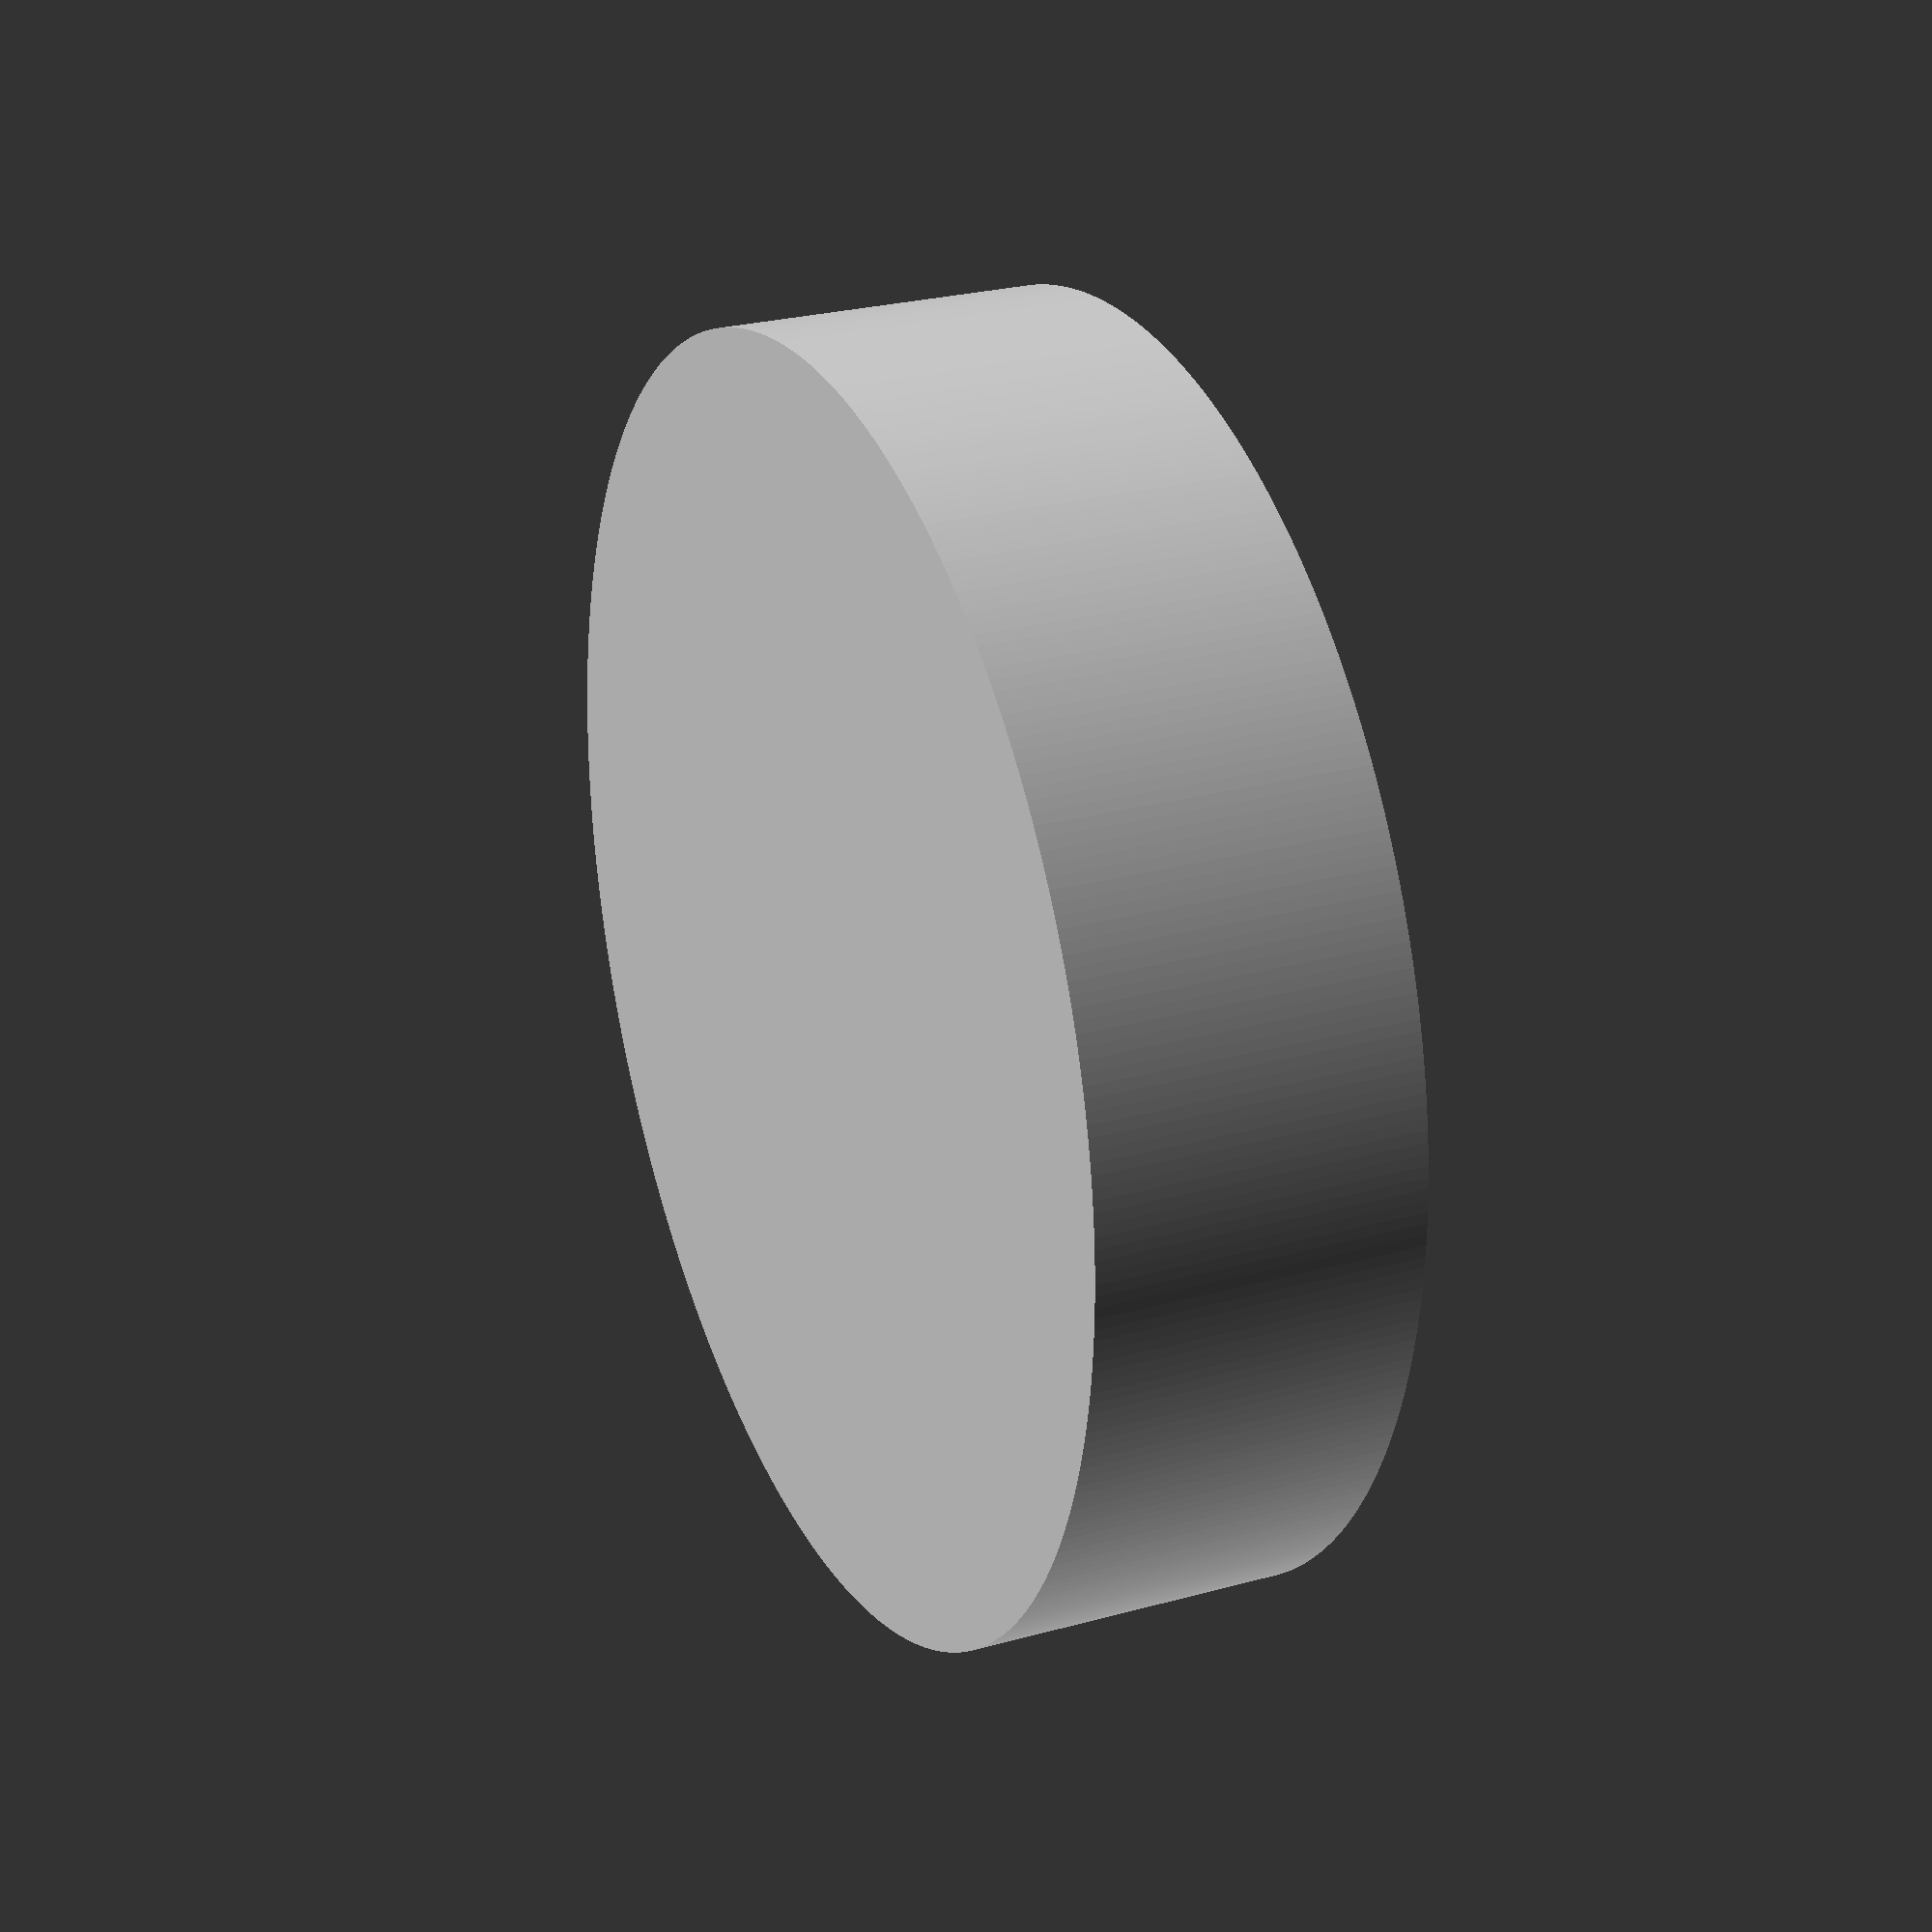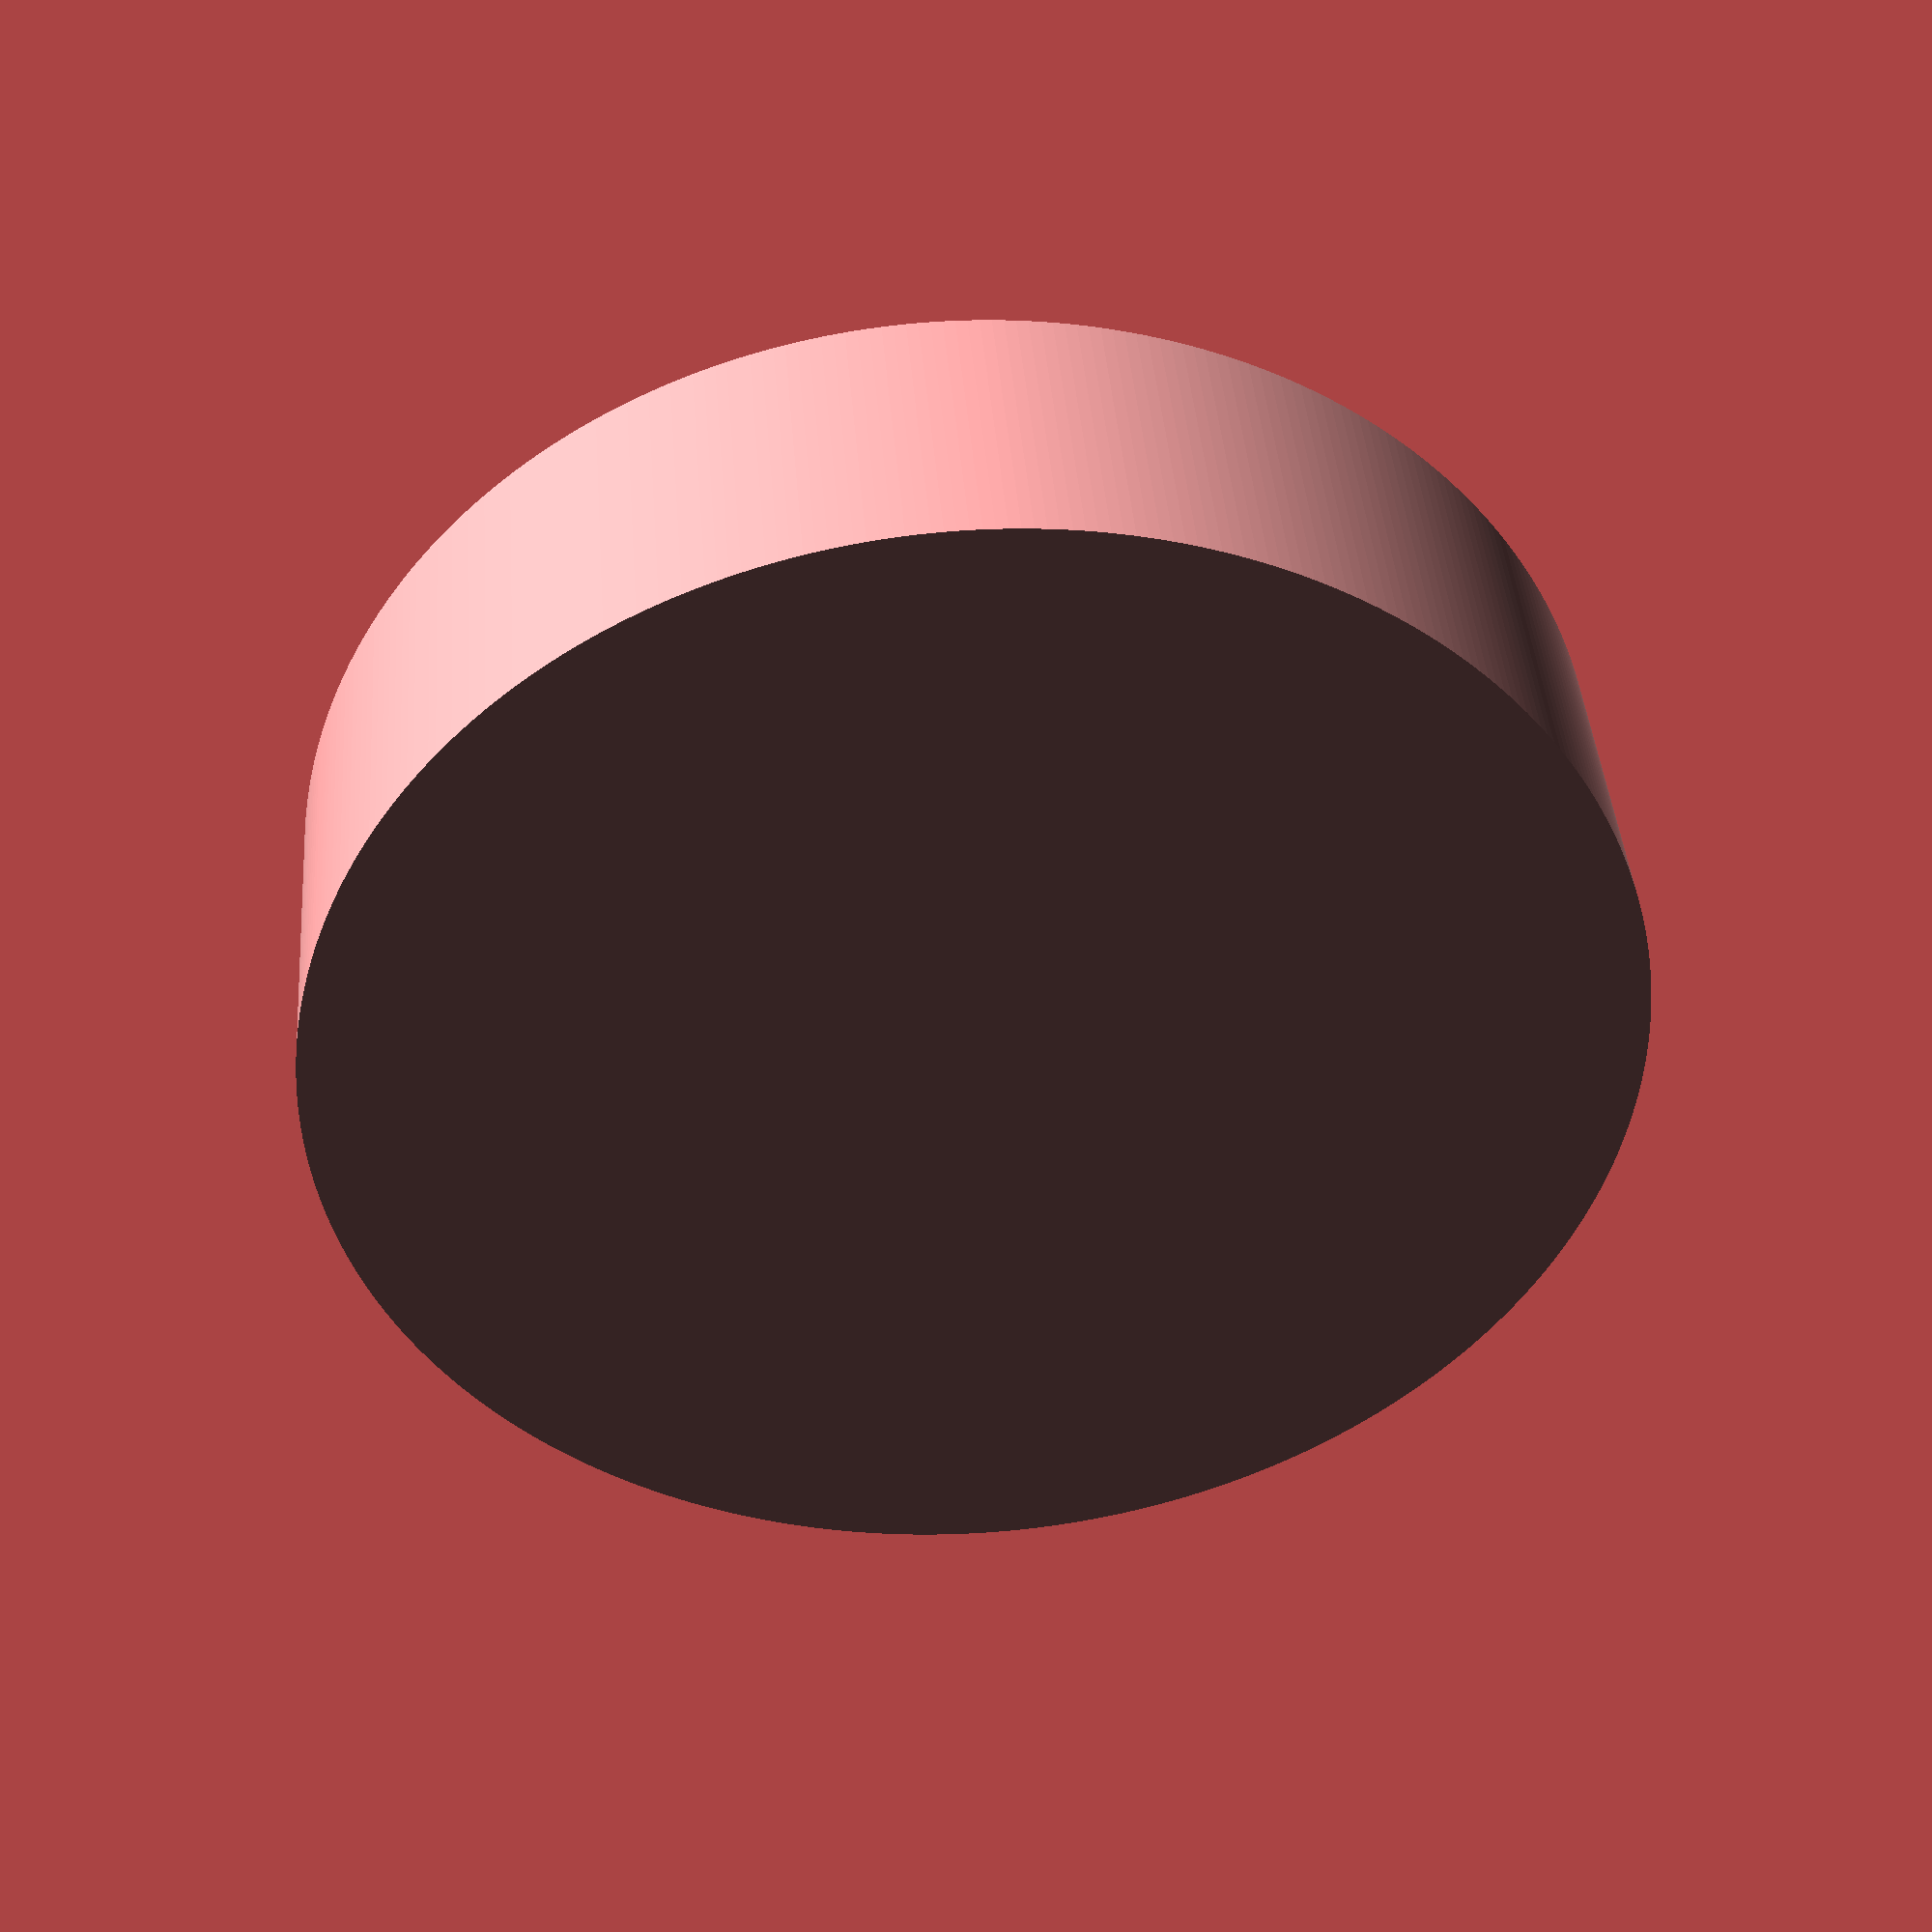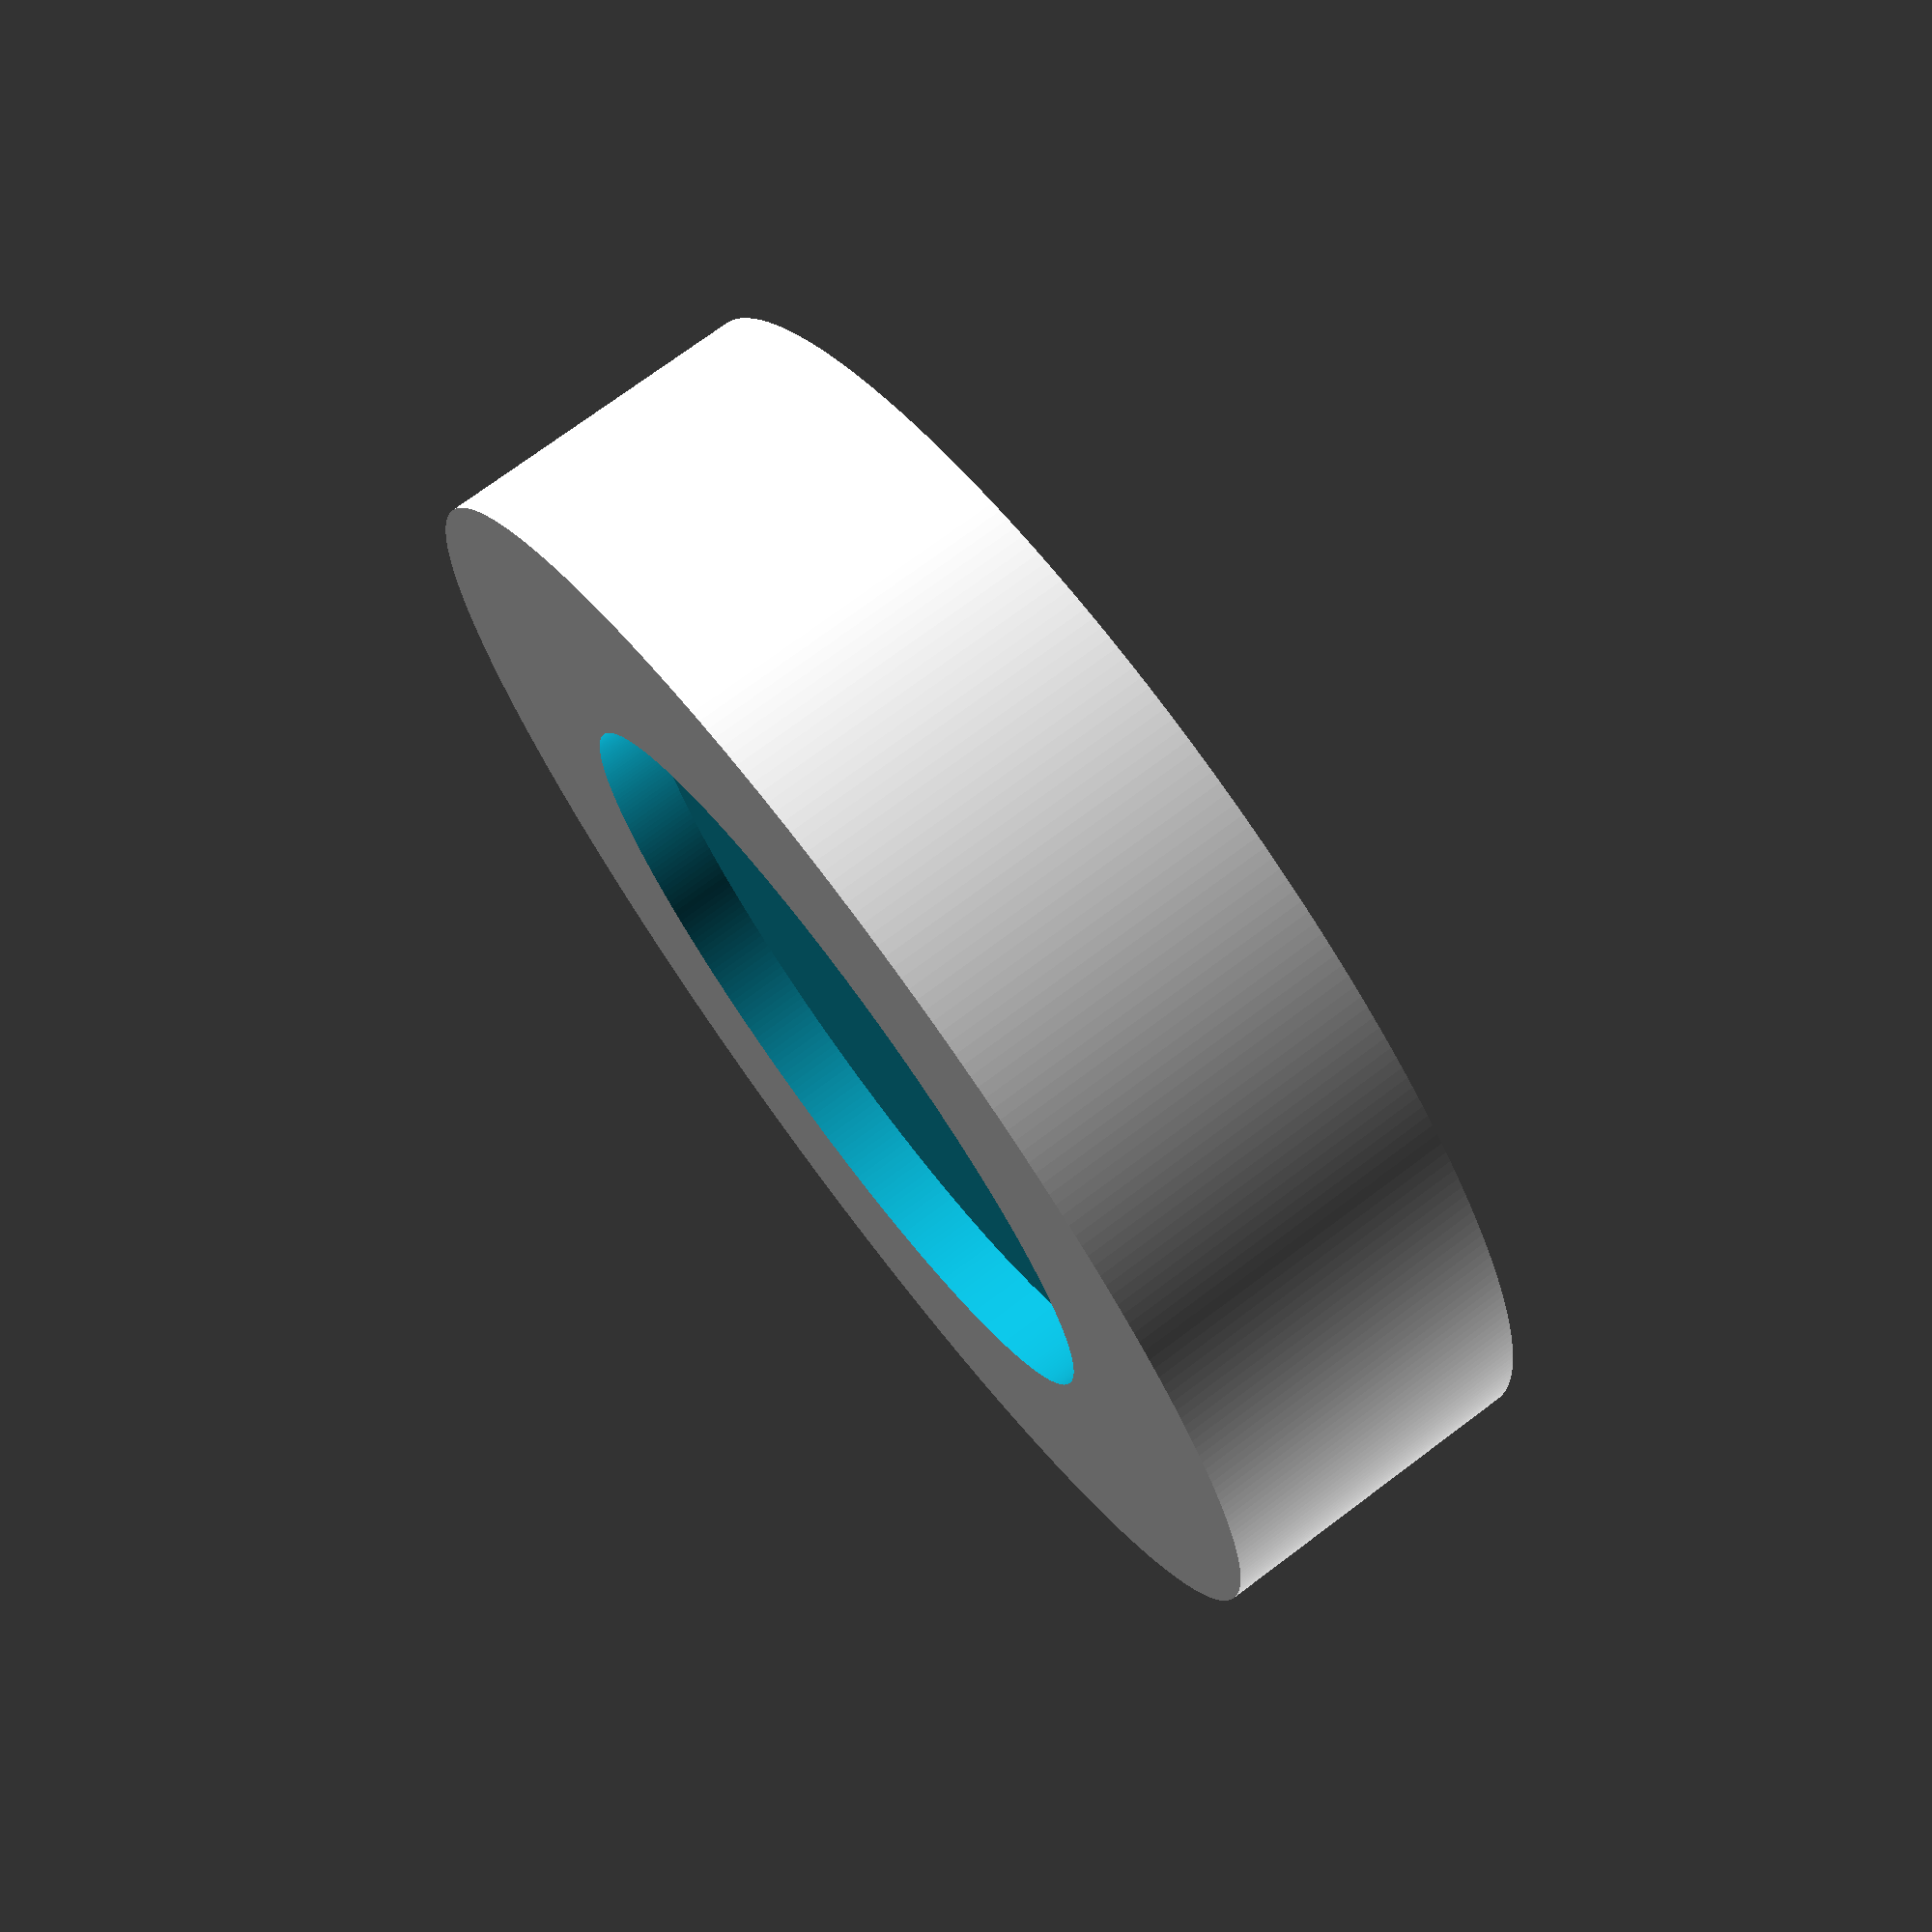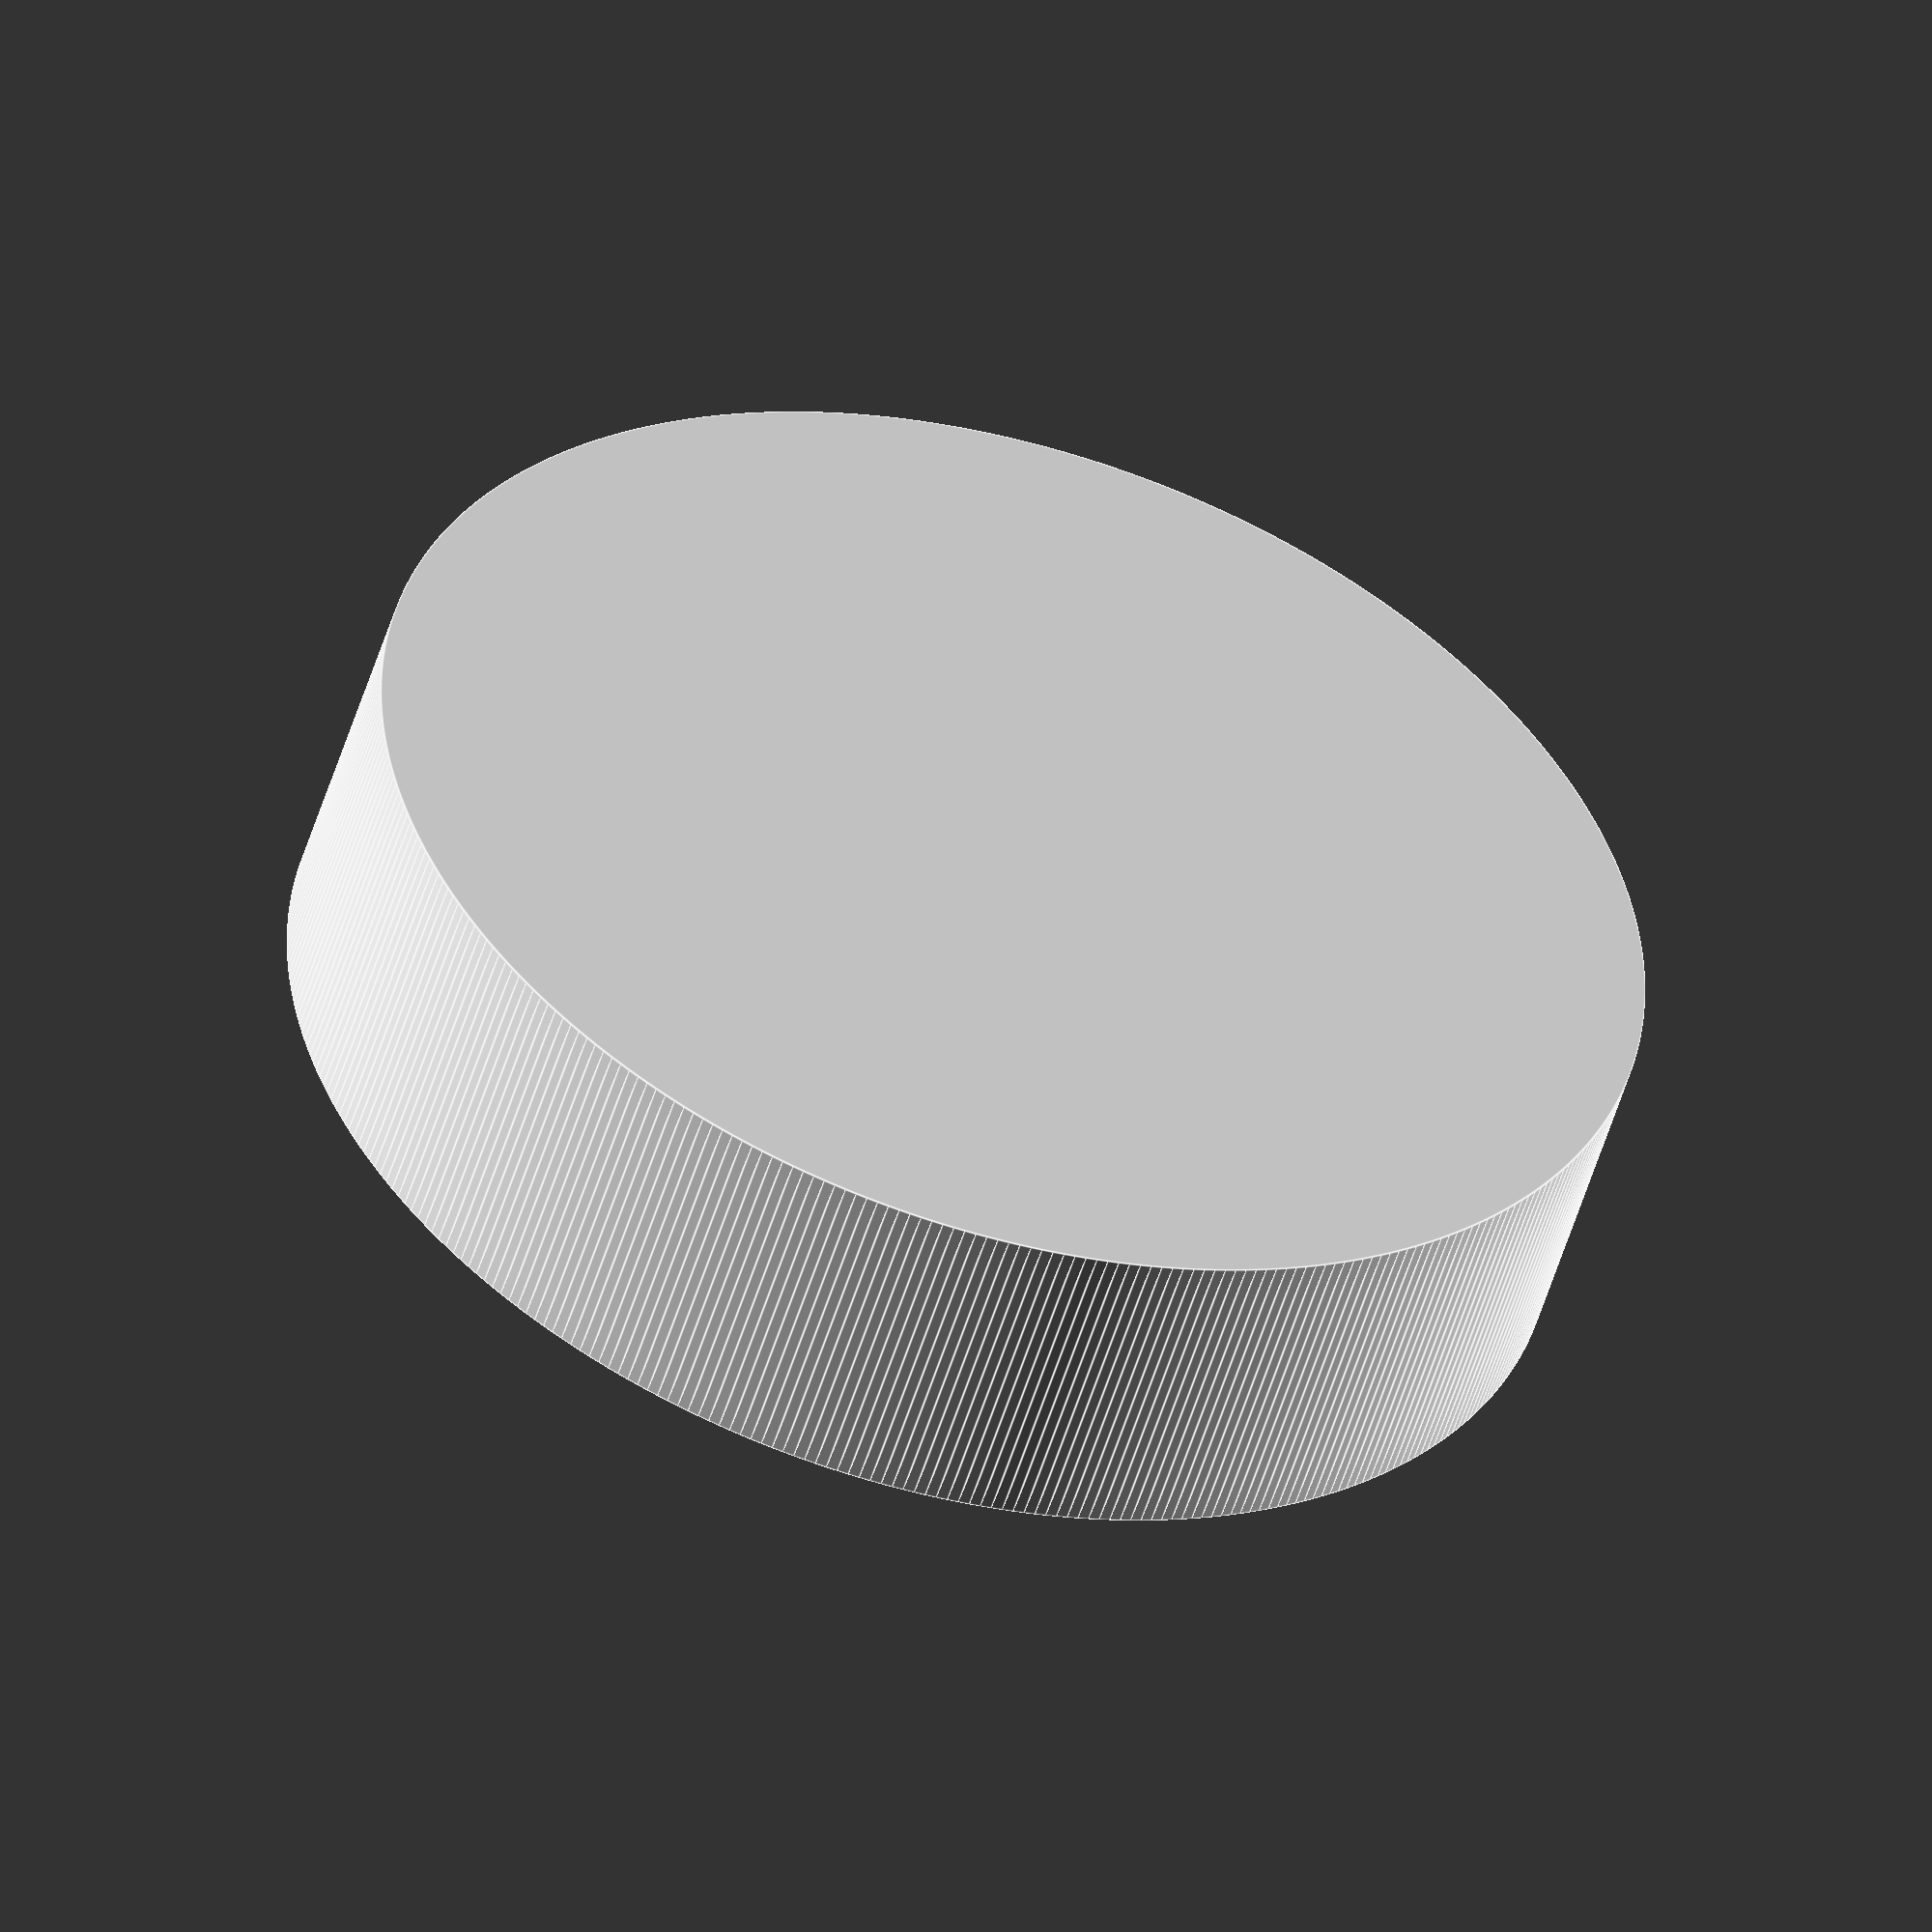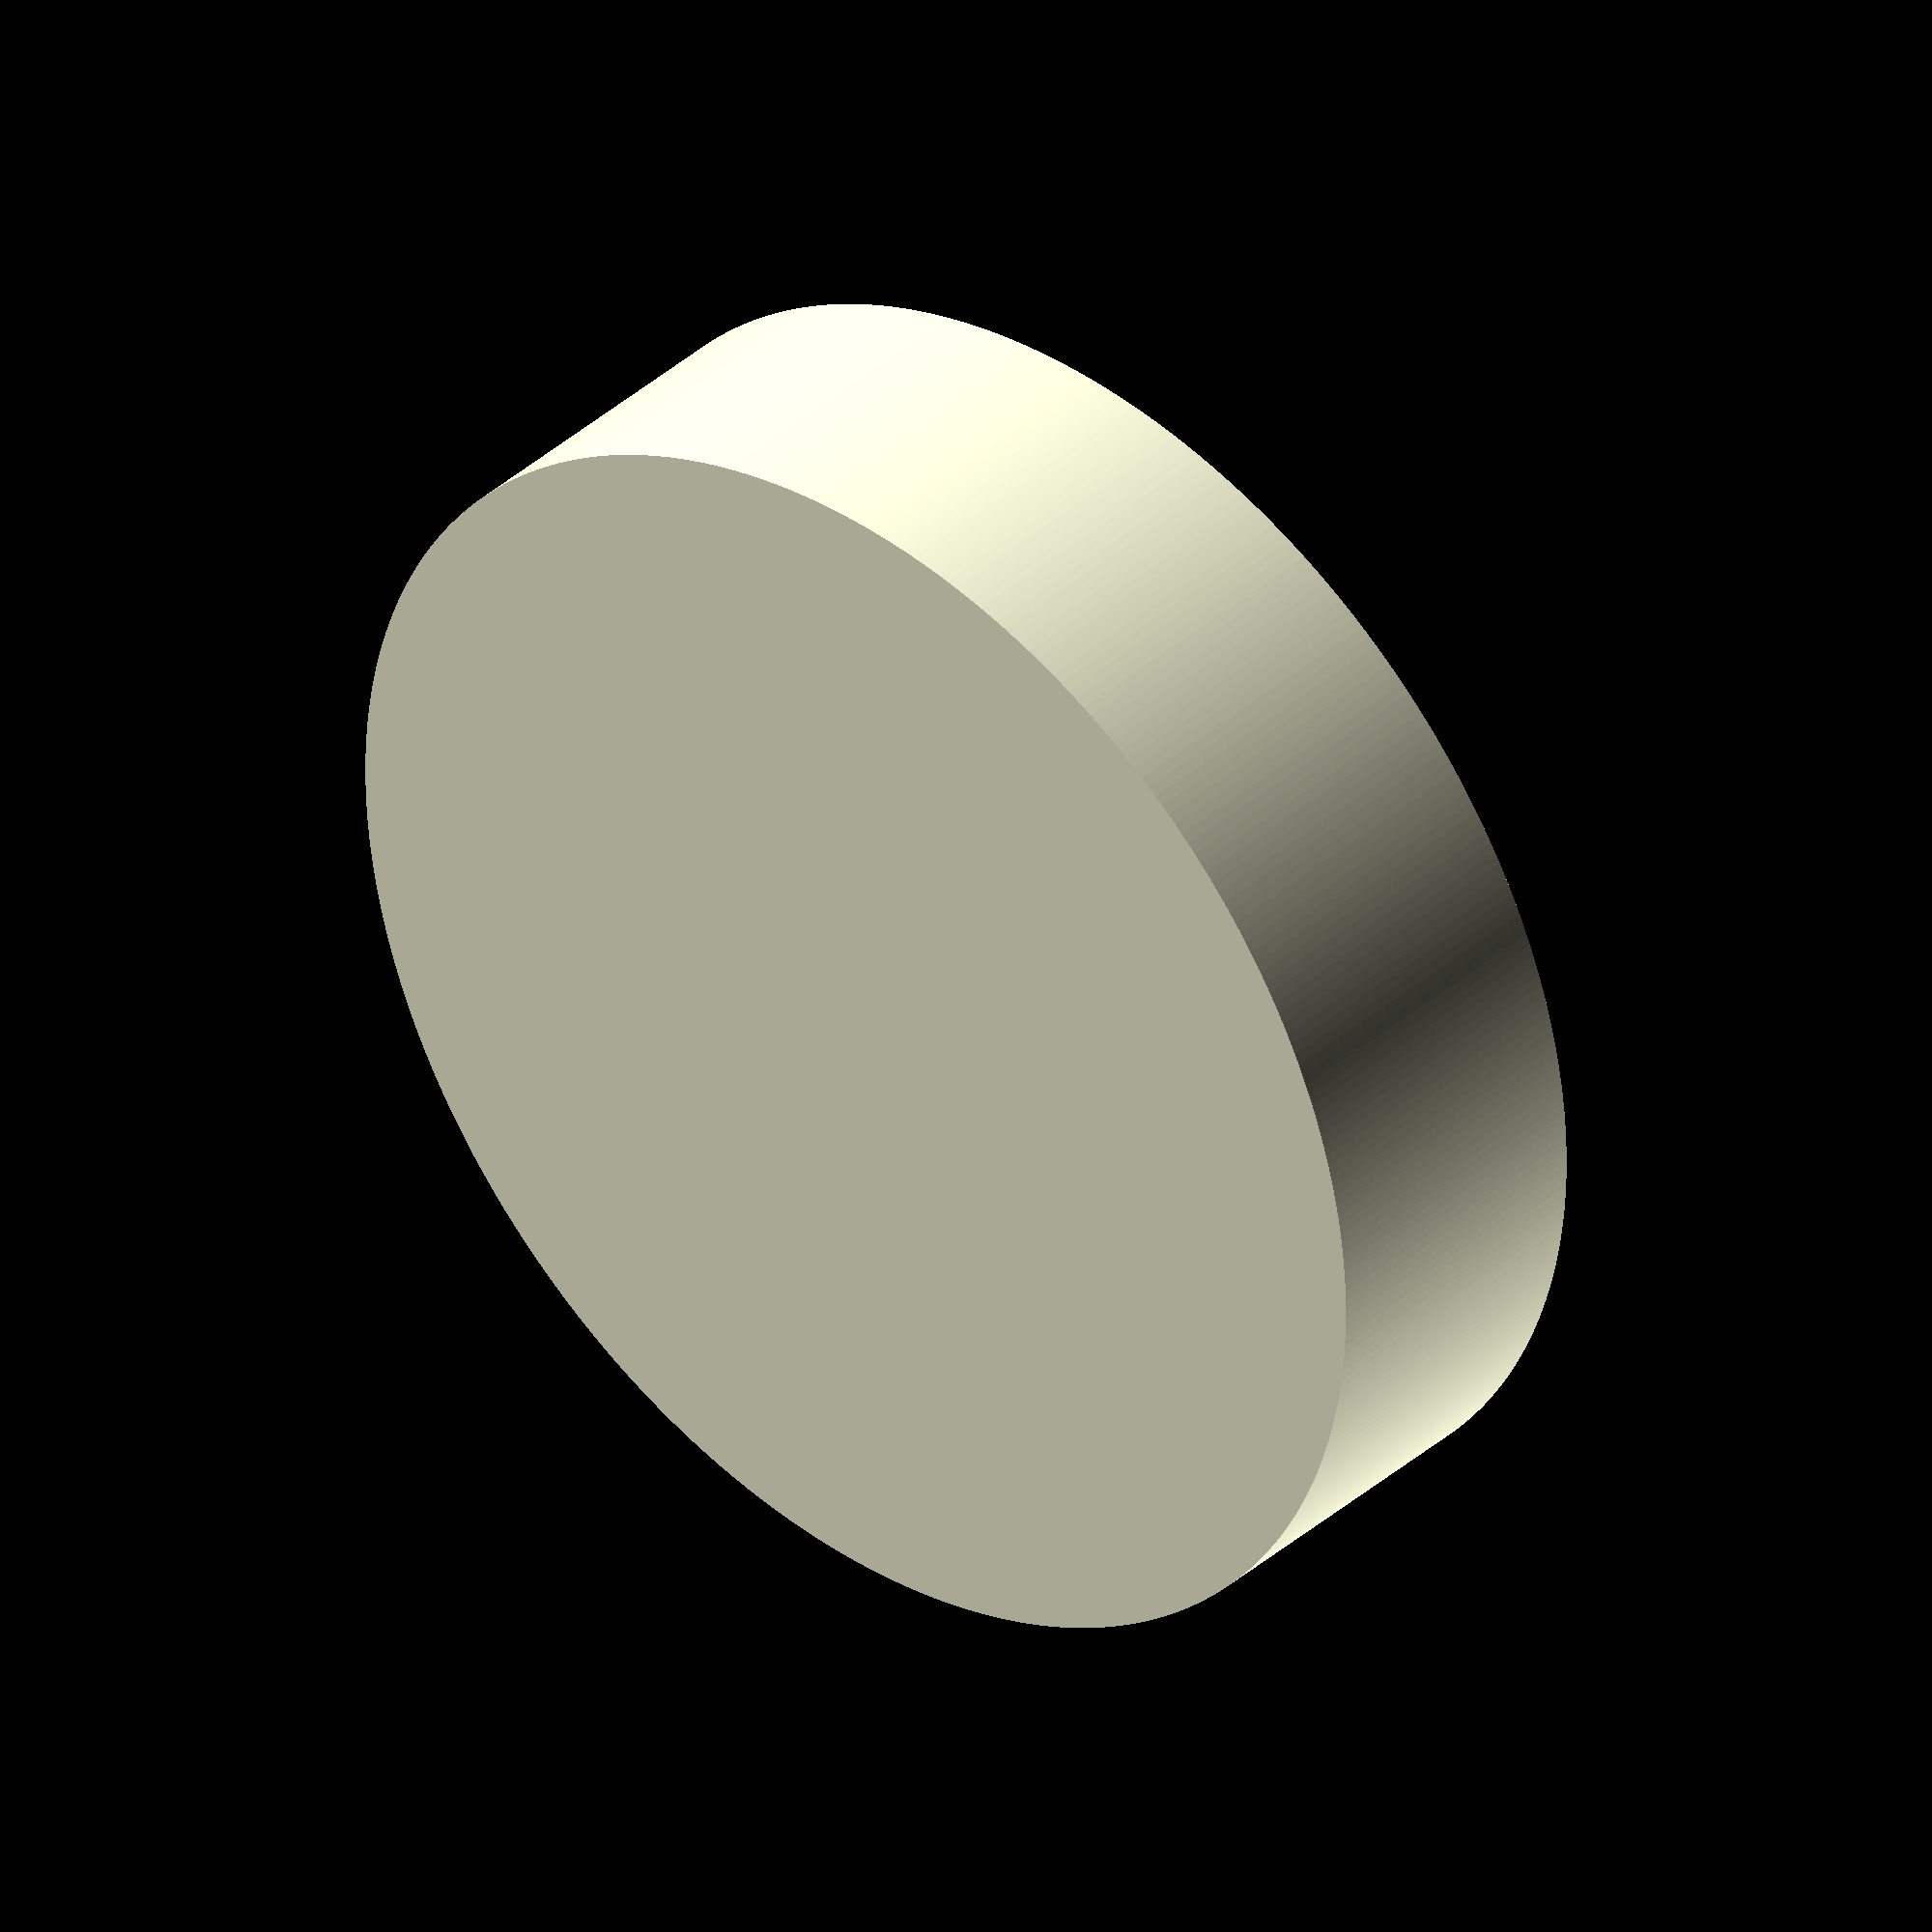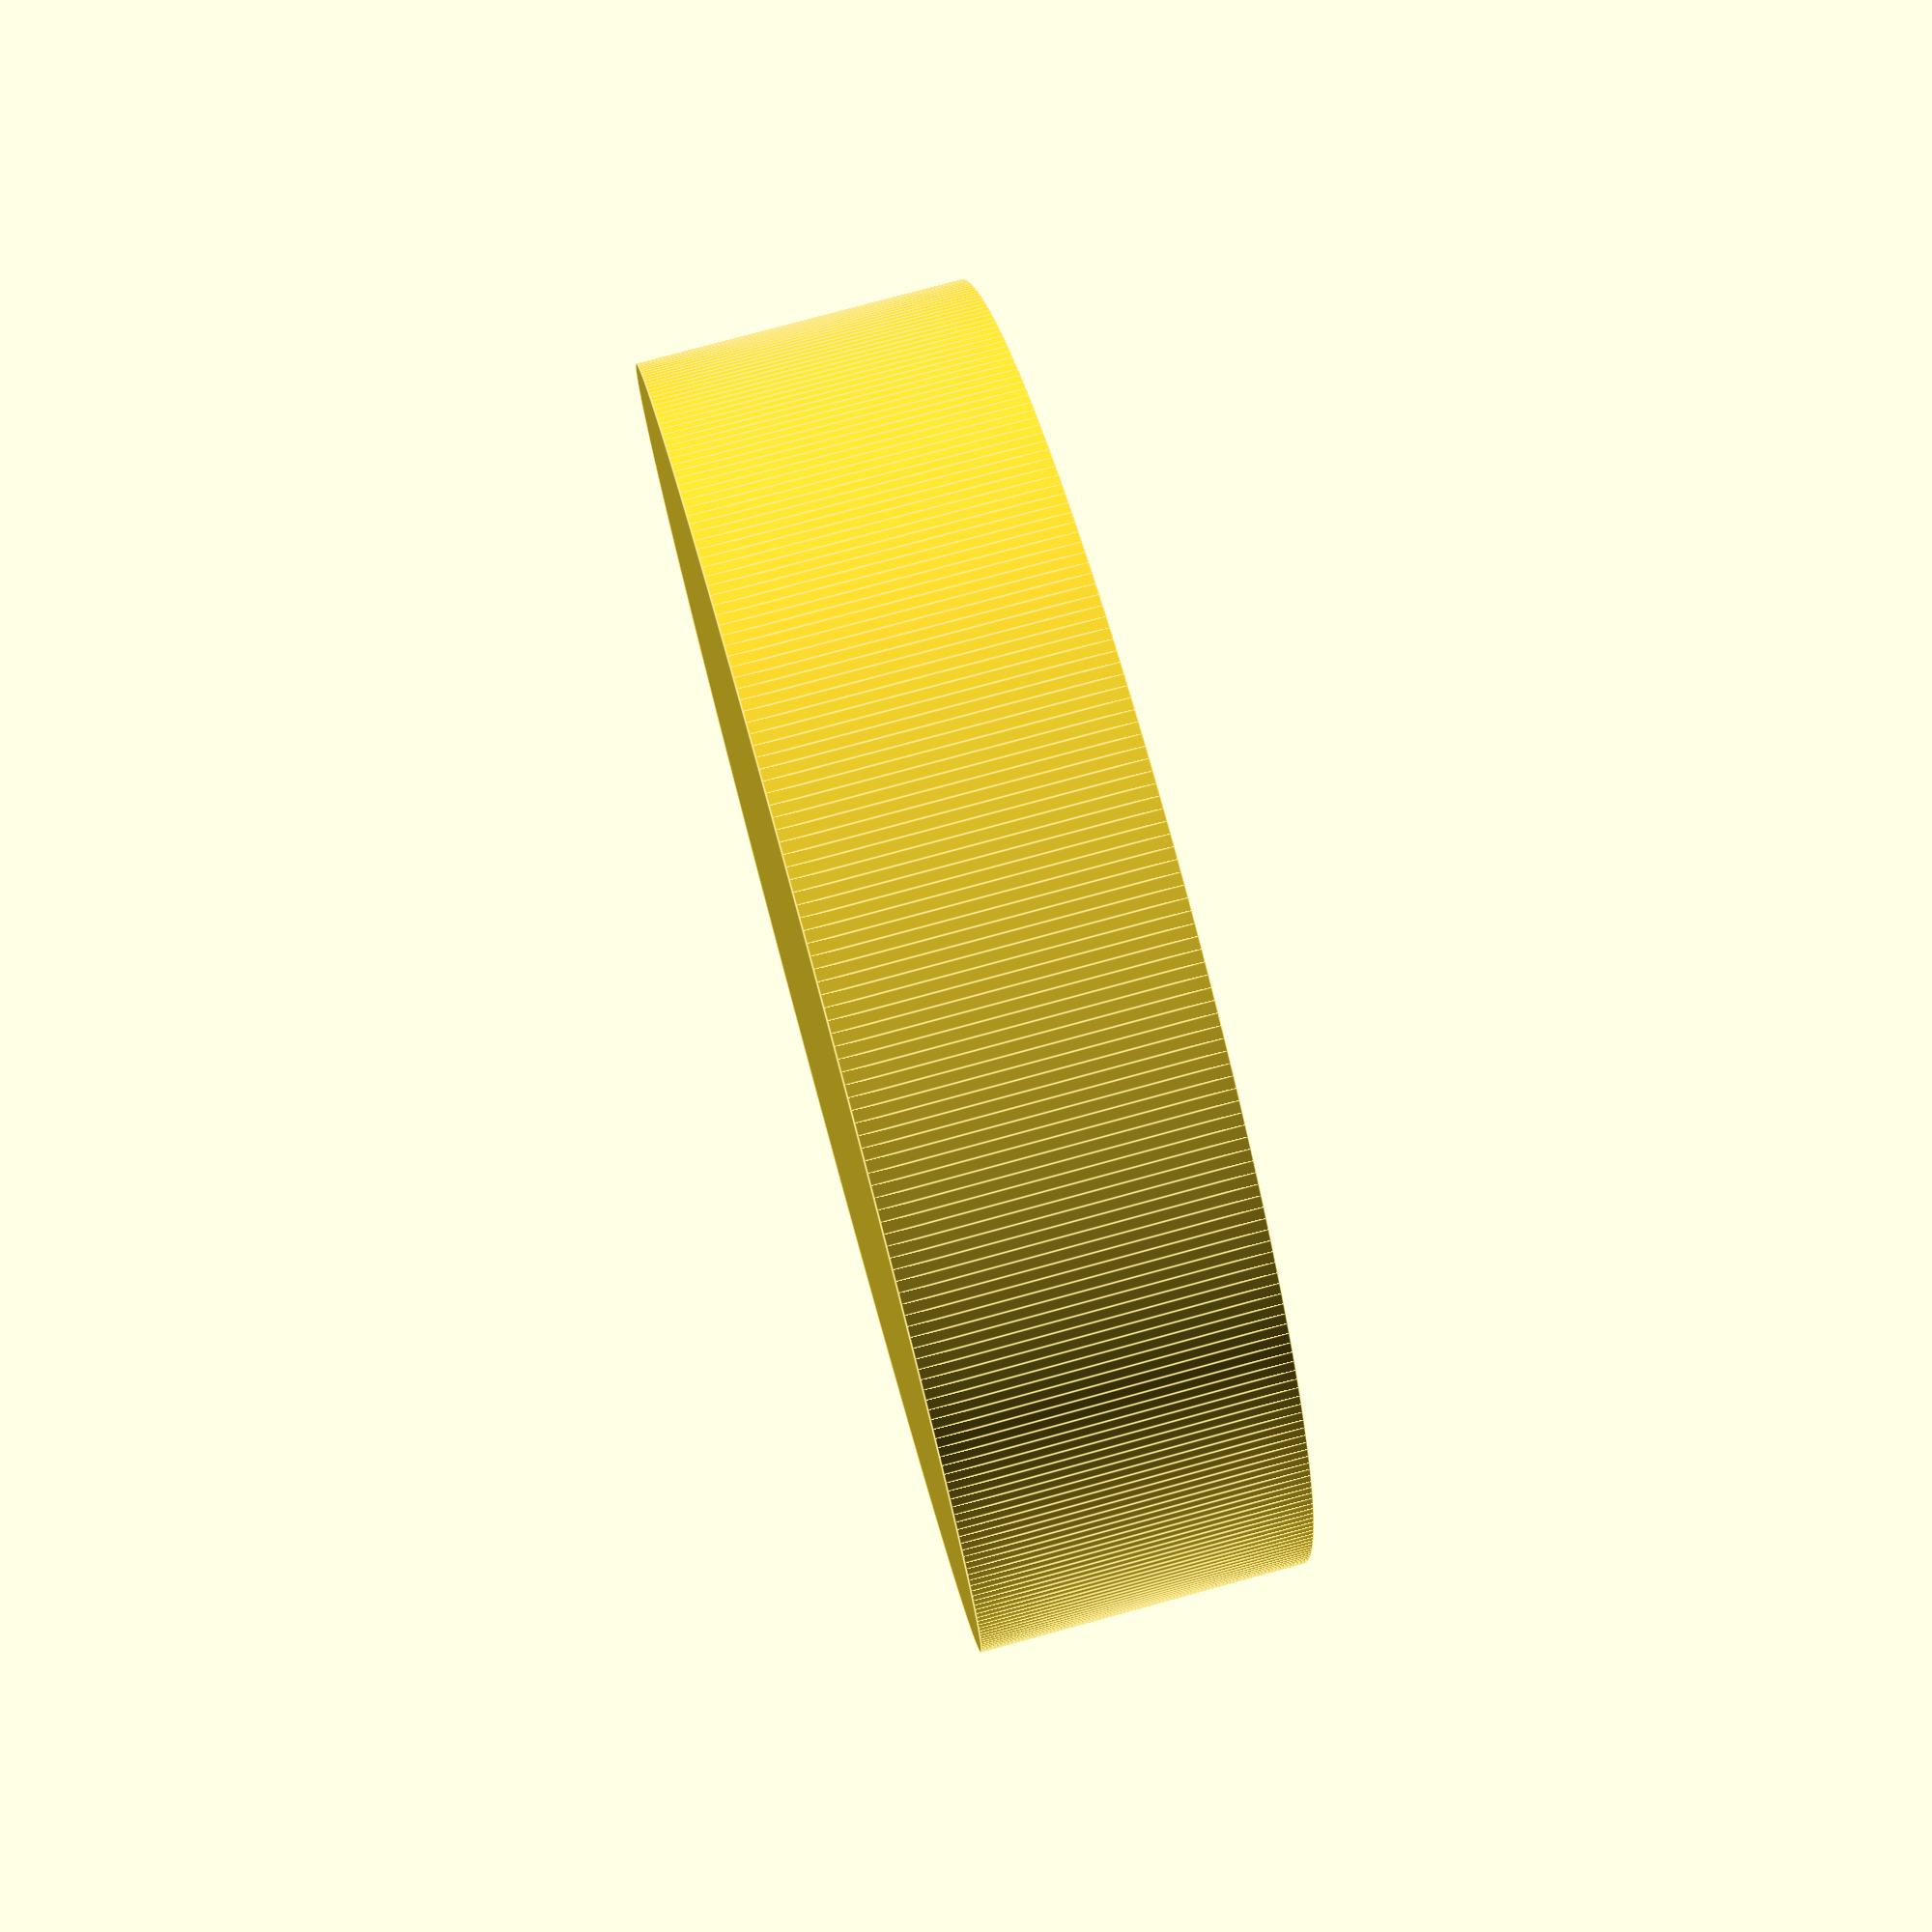
<openscad>
 $fa = 1;
 $fs = 0.1;
 
 // Chess magnet holder pieces
 // These pieces are glued to the bottom of normal chess pieces
 //  Recommended to be printed with a clear filament to diffuse the LED light from the PCB
 
piece_base_diameter = 20; // Diameter of the chess piece

magnet_diameter = 12; // Diameter of the magnet
magnet_height = 1; // Height of the magnet

height_from_board = 5; // Total distance to raise the attached piece from the board

difference() {
    
    // Main base piece cylinder
    cylinder( height_from_board, piece_base_diameter / 2,  piece_base_diameter / 2, false);
    
    // Magnet pocket cut cylinder
    translate([0, 0, height_from_board - magnet_height])
        cylinder(magnet_height + 0.01 , (magnet_diameter / 2), magnet_diameter / 2, false);
}
 
</openscad>
<views>
elev=333.9 azim=295.5 roll=246.4 proj=p view=solid
elev=138.6 azim=57.8 roll=4.4 proj=p view=wireframe
elev=106.3 azim=84.1 roll=126.8 proj=p view=solid
elev=232.4 azim=346.6 roll=16.6 proj=o view=edges
elev=142.0 azim=322.3 roll=318.0 proj=o view=wireframe
elev=282.2 azim=304.9 roll=254.7 proj=p view=edges
</views>
